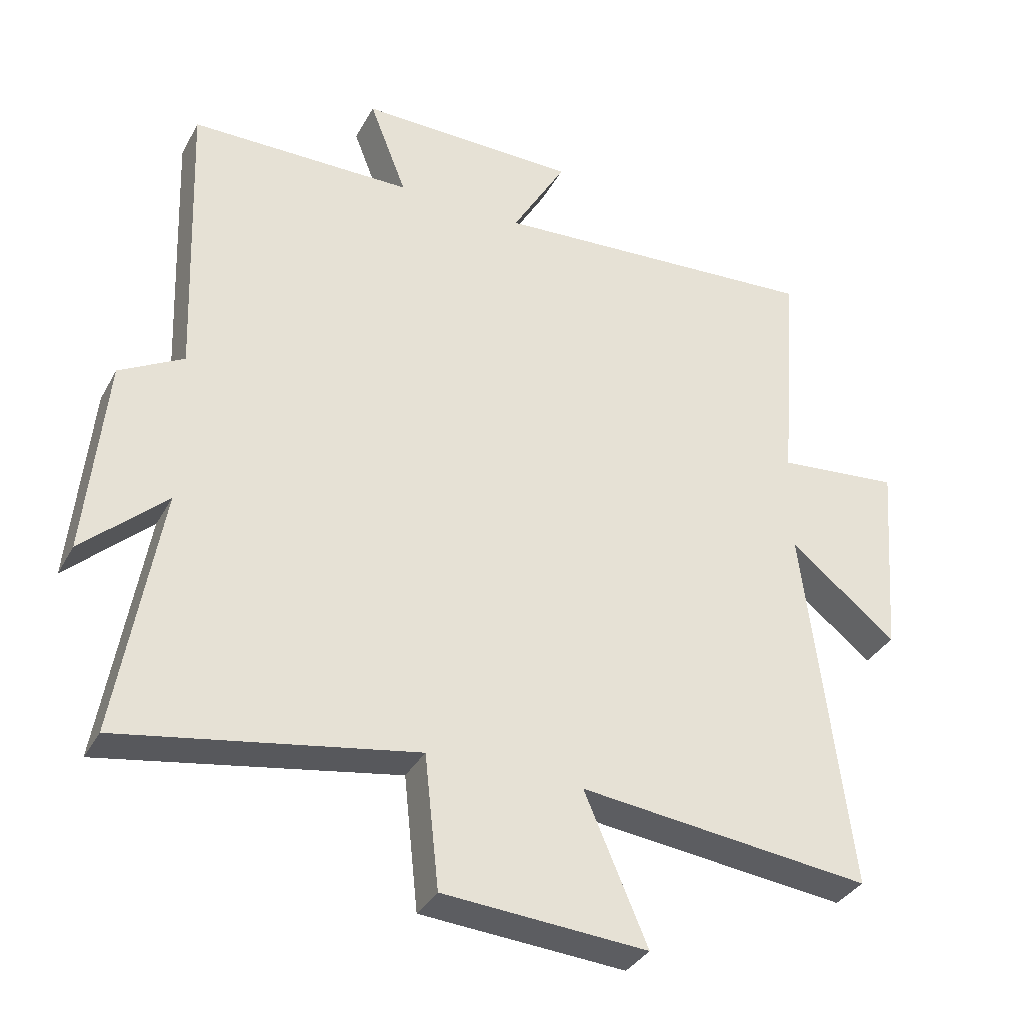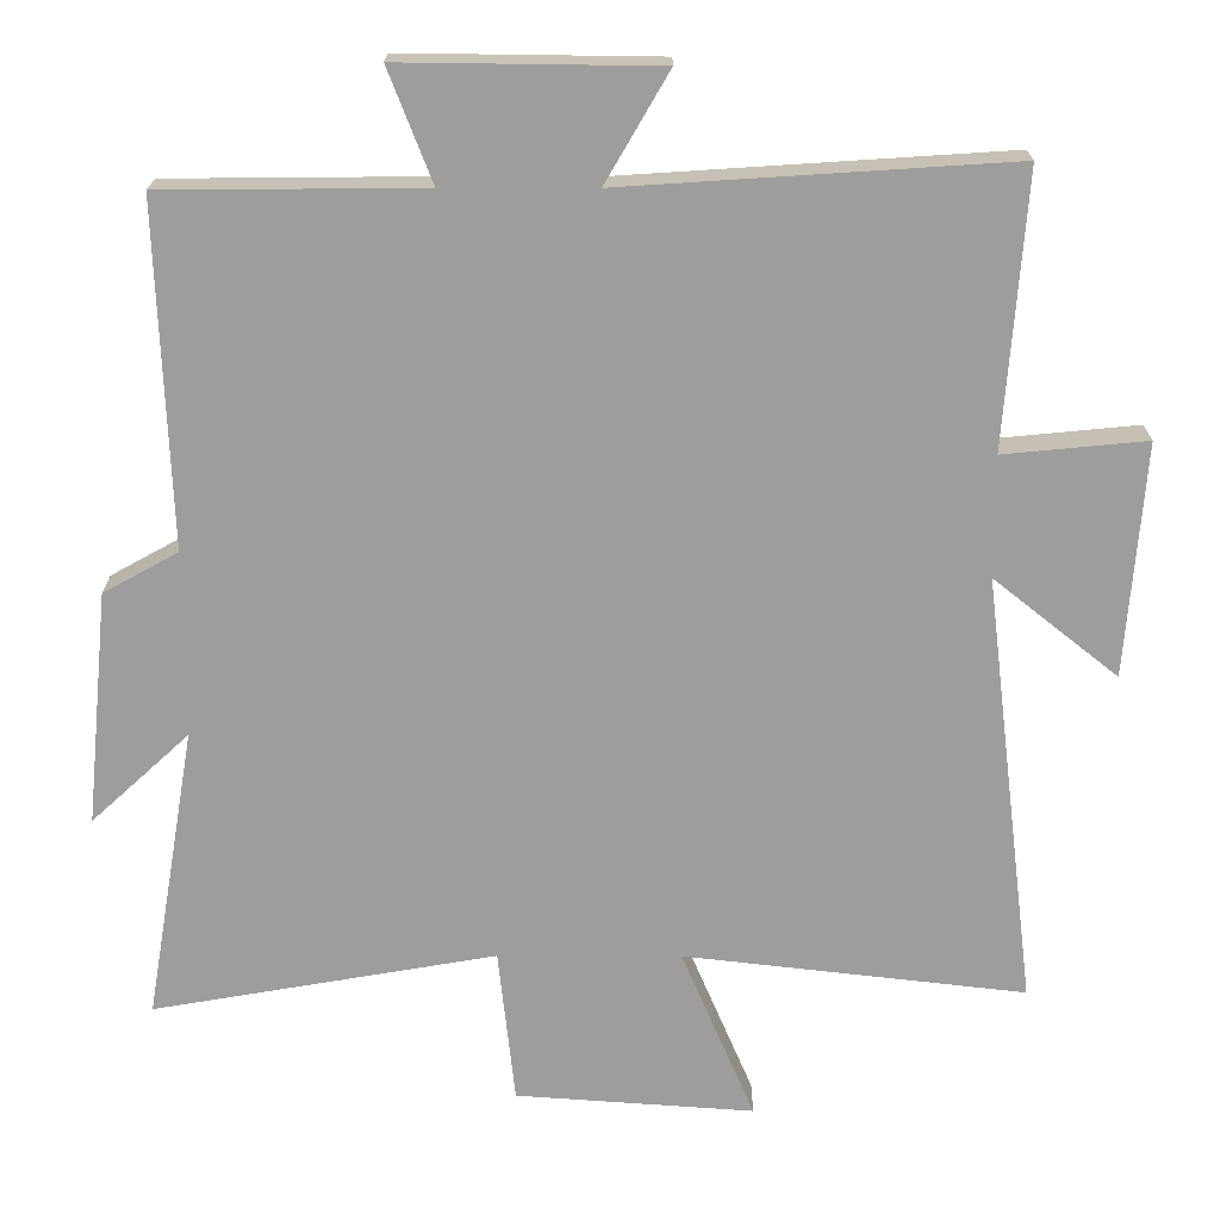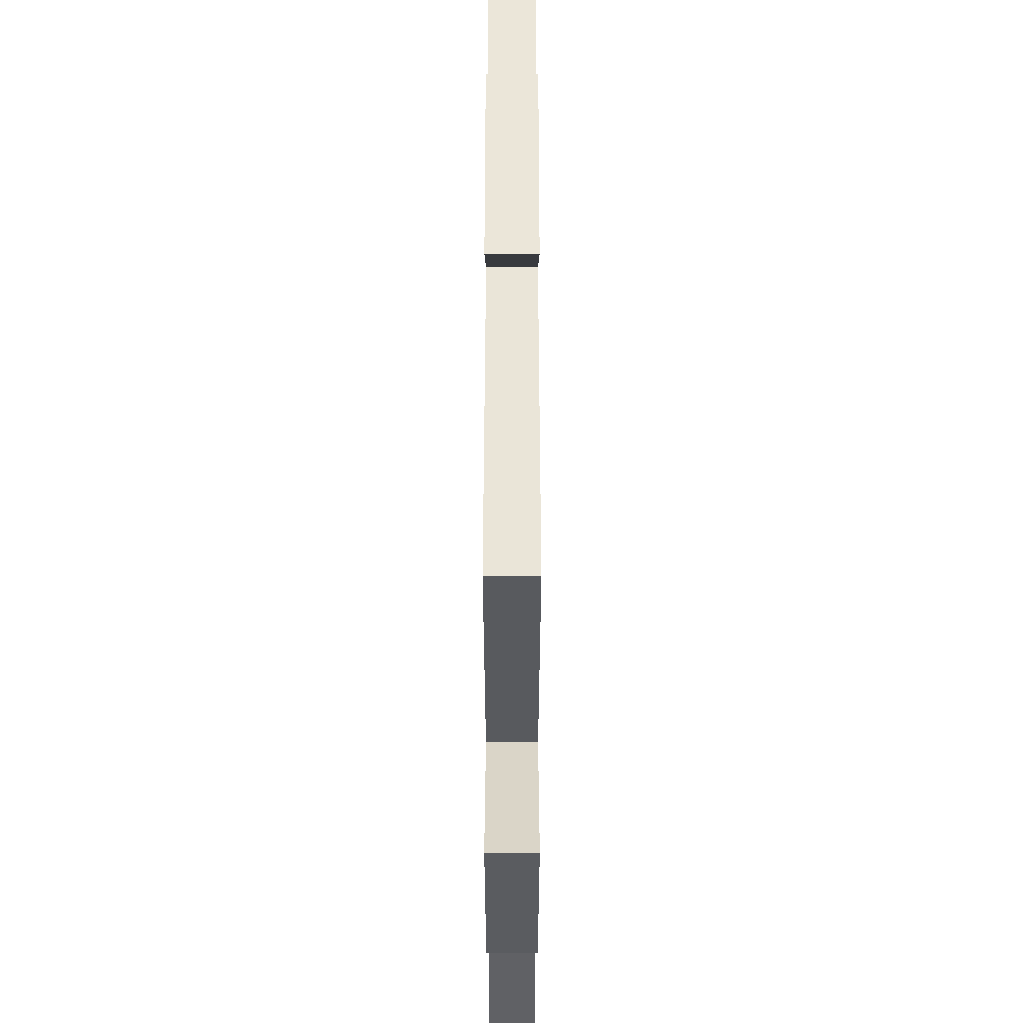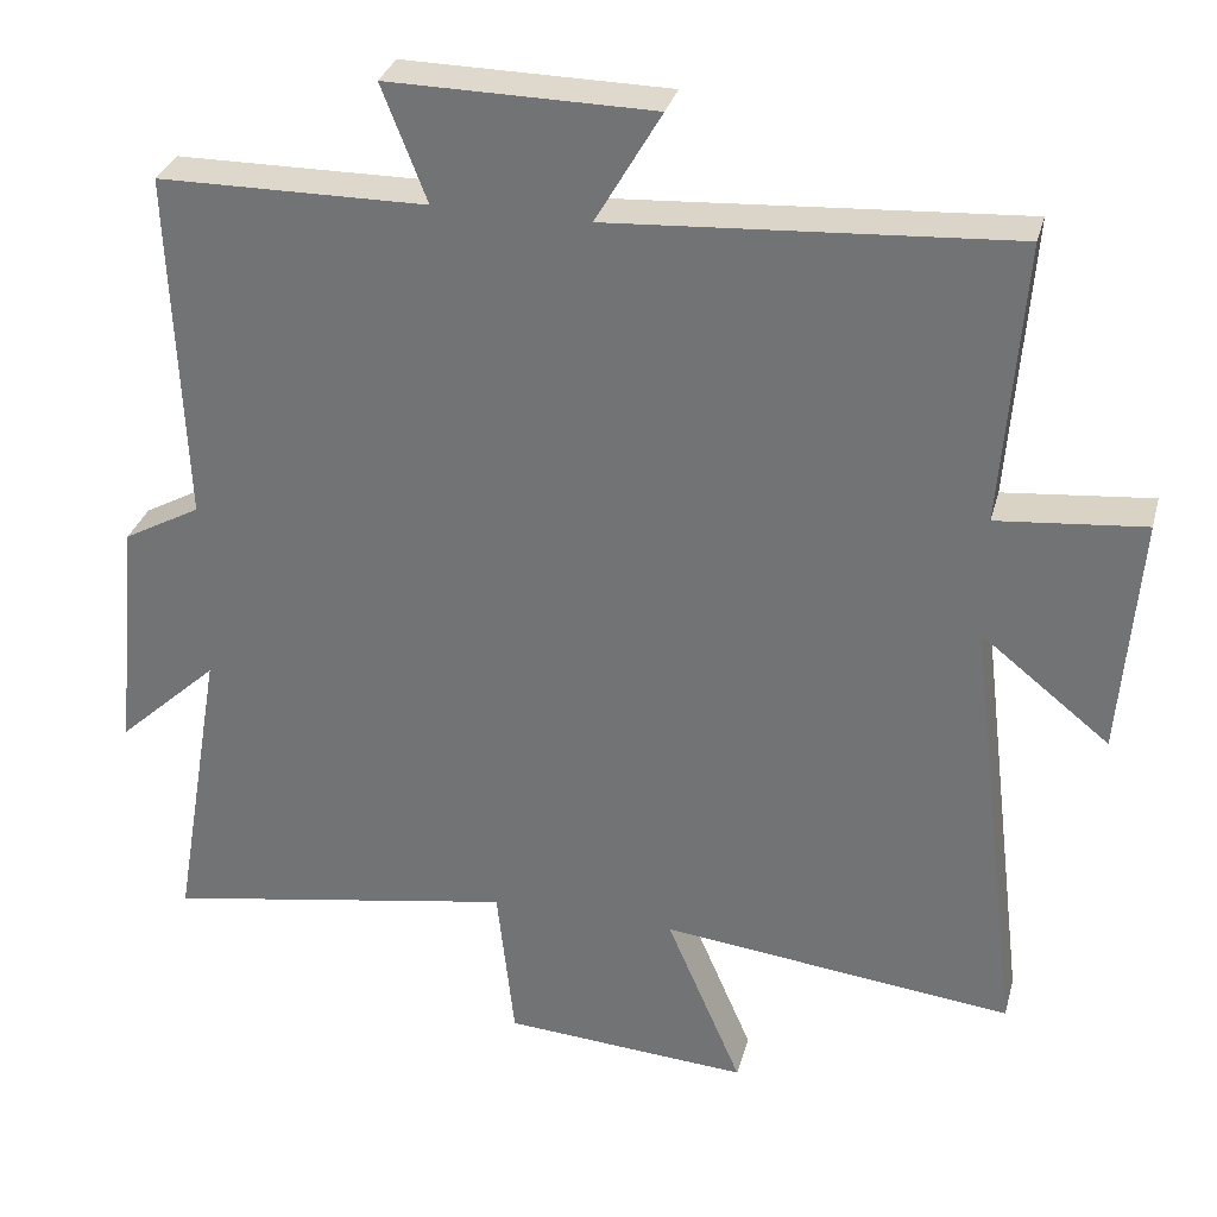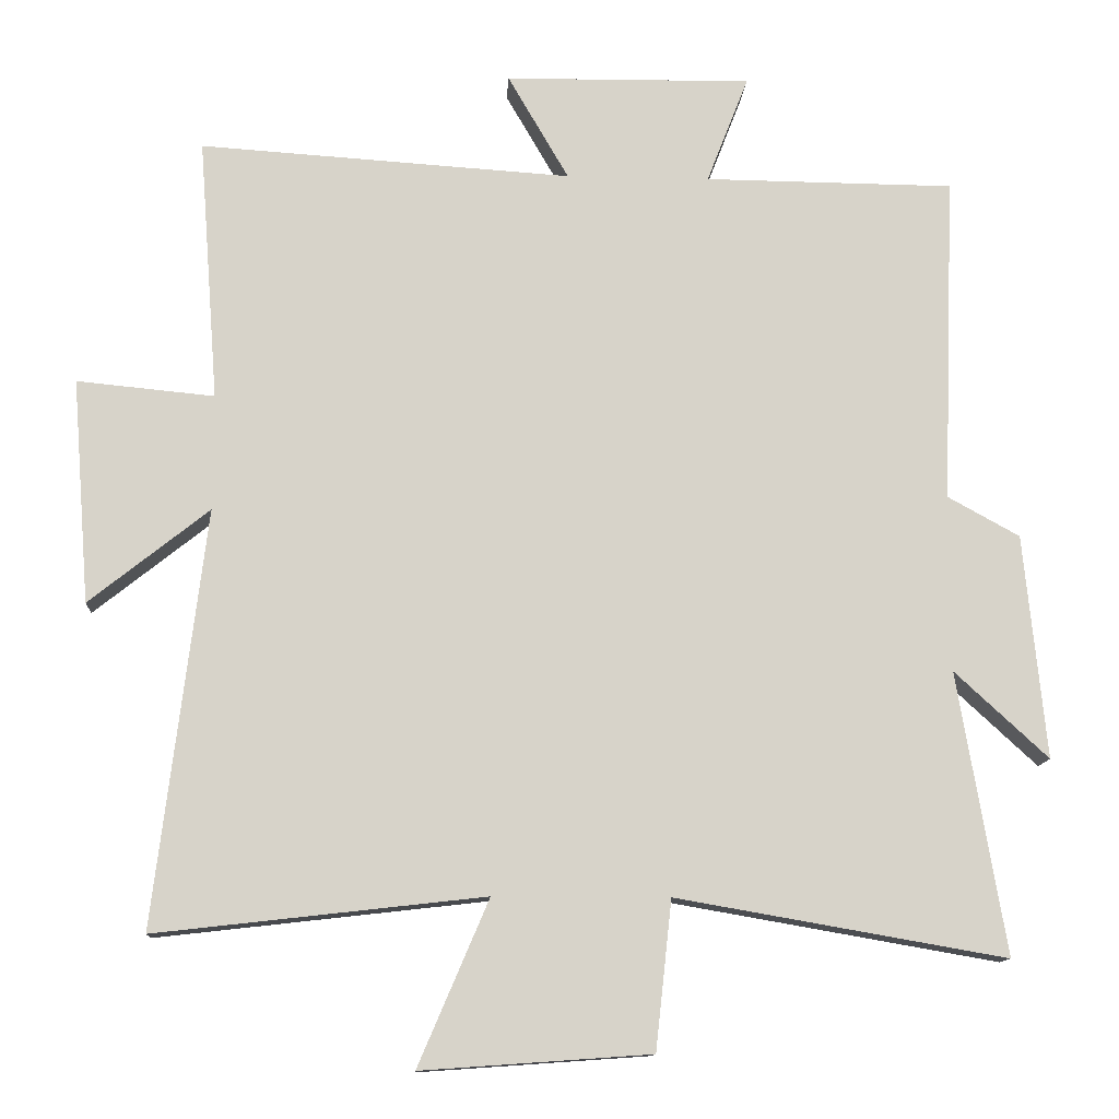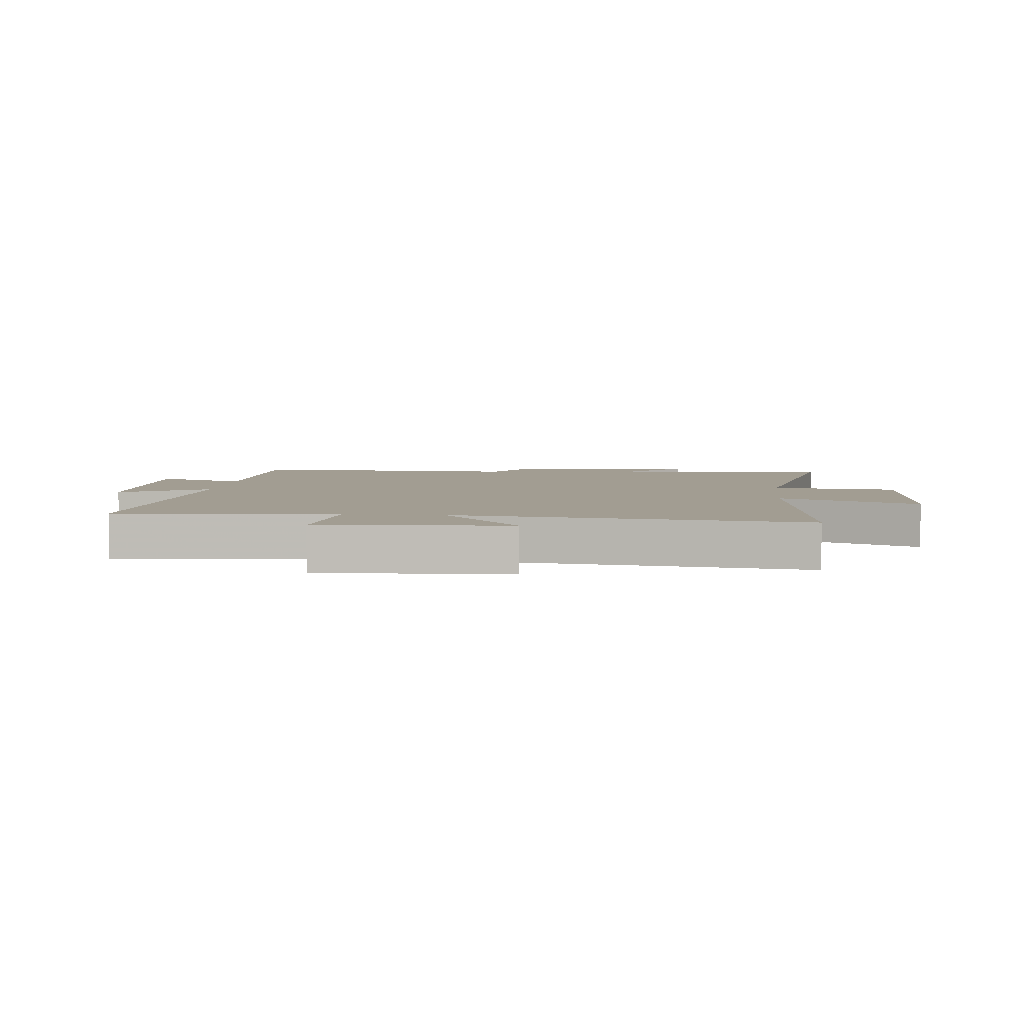
<metadata>
{"format":"obj","ext":"obj","renderer":"f3d","projection":"perspective","resolution":1024,"background":"white","views":[{"elev":-34.8,"azim":-25.2,"up":"+Z"},{"elev":19.4,"azim":0.3,"up":"+Z"},{"elev":-37.6,"azim":90.0,"up":"+Z"},{"elev":31.5,"azim":14.4,"up":"+Z"},{"elev":-12.4,"azim":176.6,"up":"+Z"},{"elev":4.9,"azim":95.9,"up":"+Y"}]}
</metadata>
<code>
v -0.565 0.07 -0.578
v -0.5 0.07 -0.194
v -0.628 0.07 -0.312
v -0.598 0.07 -0.006
v -0.5 0.07 0.048
v -0.517 0.07 0.497
v -0.176 0.07 0.5
v -0.233 0.07 0.647
v 0.103 0.07 0.643
v 0.02 0.07 0.5
v 0.527 0.07 0.533
v 0.5 0.07 0.174
v 0.687 0.07 0.192
v 0.663 0.07 -0.114
v 0.5 0.07 0.016
v 0.569 0.07 -0.551
v 0.122 0.07 -0.5
v 0.218 0.07 -0.725
v -0.094 0.07 -0.703
v -0.116 0.07 -0.5
v -0.565 0 -0.578
v -0.5 0 -0.194
v -0.628 0 -0.312
v -0.598 0 -0.006
v -0.5 0 0.048
v -0.517 0 0.497
v -0.176 0 0.5
v -0.233 0 0.647
v 0.103 0 0.643
v 0.02 0 0.5
v 0.527 0 0.533
v 0.5 0 0.174
v 0.687 0 0.192
v 0.663 0 -0.114
v 0.5 0 0.016
v 0.569 0 -0.551
v 0.122 0 -0.5
v 0.218 0 -0.725
v -0.094 0 -0.703
v -0.116 0 -0.5
f 17 18 19 20
f 15 16 17
f 15 17 20
f 12 13 14 15
f 20 1 2
f 15 20 2
f 12 15 2
f 10 11 12 2
f 7 8 9 10
f 5 6 7 10
f 2 3 4 5
f 2 5 10
f 40 39 38 37
f 37 36 35
f 40 37 35
f 35 34 33 32
f 22 21 40
f 22 40 35
f 22 35 32
f 22 32 31 30
f 30 29 28 27
f 30 27 26 25
f 25 24 23 22
f 30 25 22
f 1 21 22 2
f 2 22 23 3
f 3 23 24 4
f 4 24 25 5
f 5 25 26 6
f 6 26 27 7
f 7 27 28 8
f 8 28 29 9
f 9 29 30 10
f 10 30 31 11
f 11 31 32 12
f 12 32 33 13
f 13 33 34 14
f 14 34 35 15
f 15 35 36 16
f 16 36 37 17
f 17 37 38 18
f 18 38 39 19
f 19 39 40 20
f 20 40 21 1

</code>
